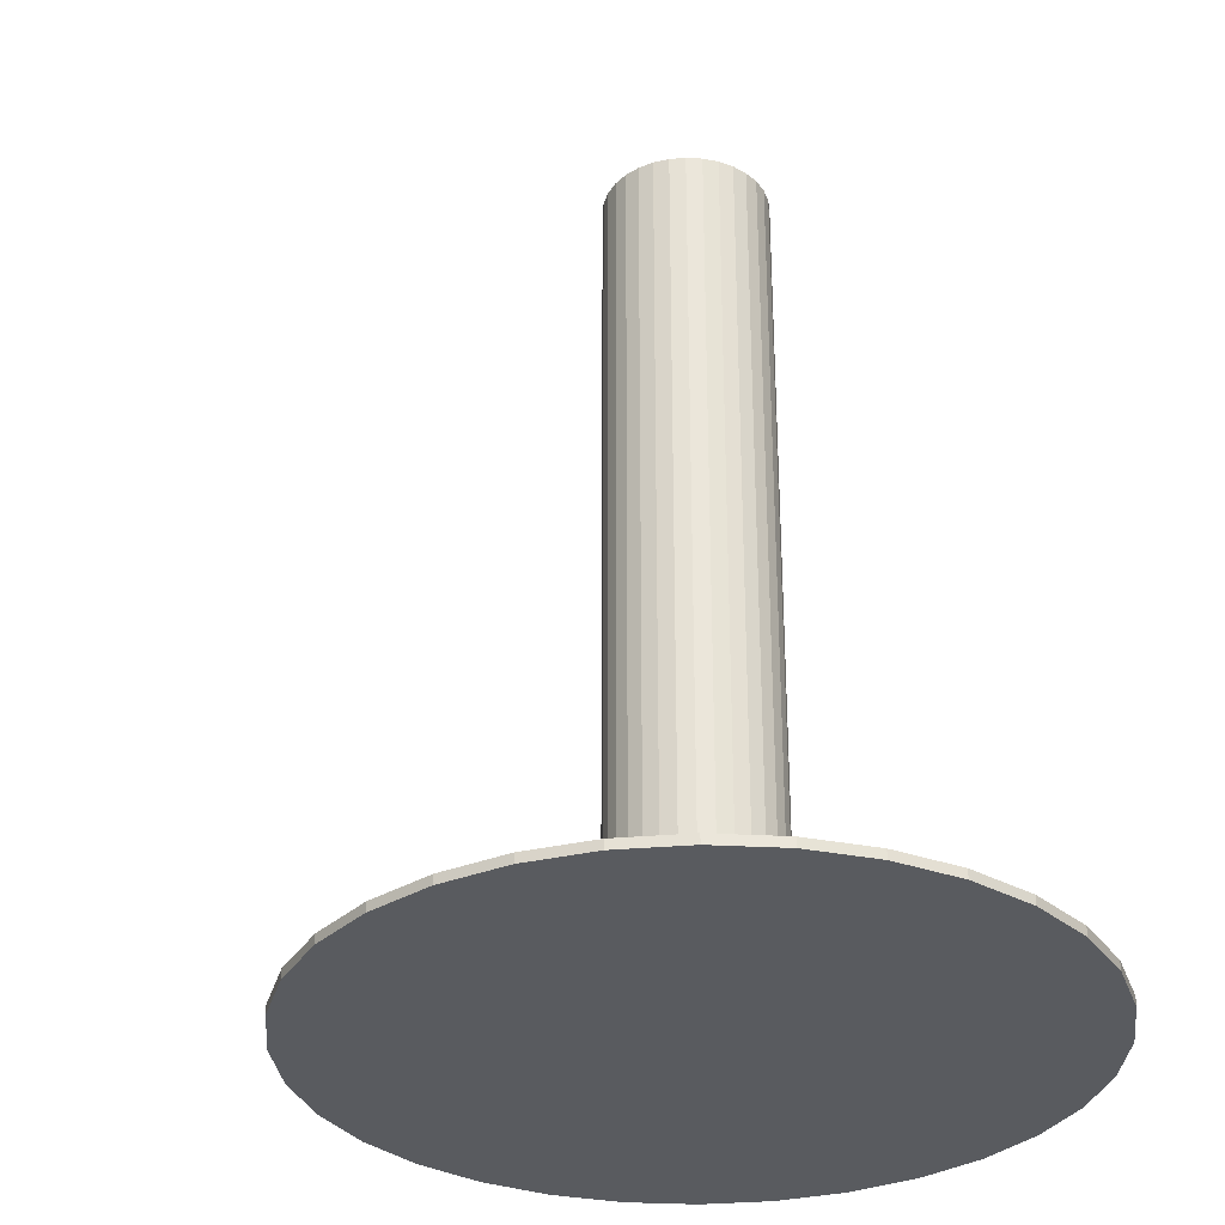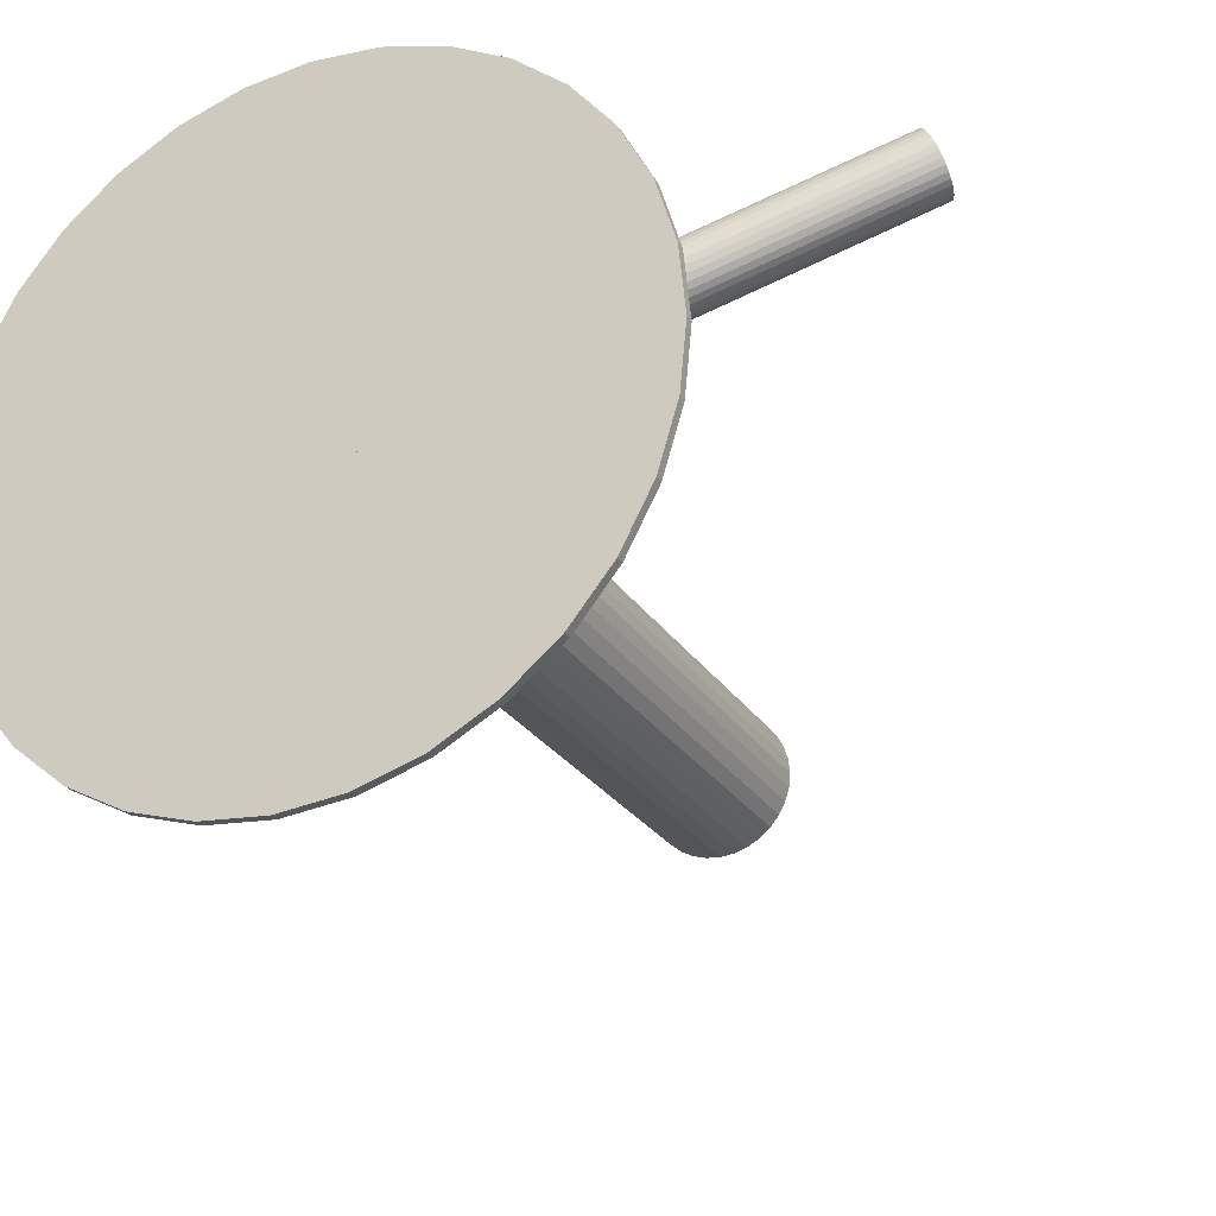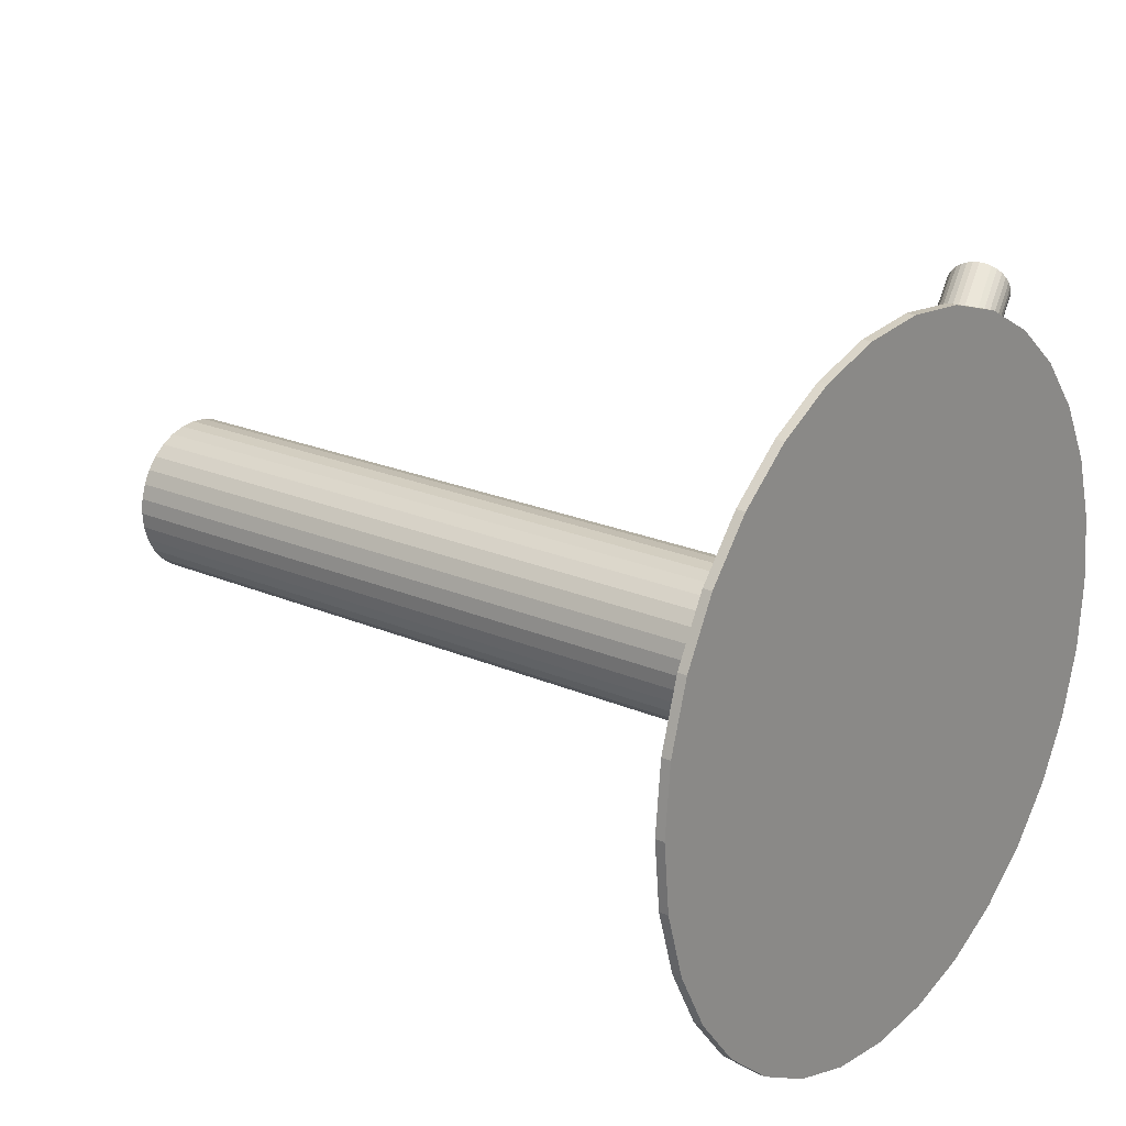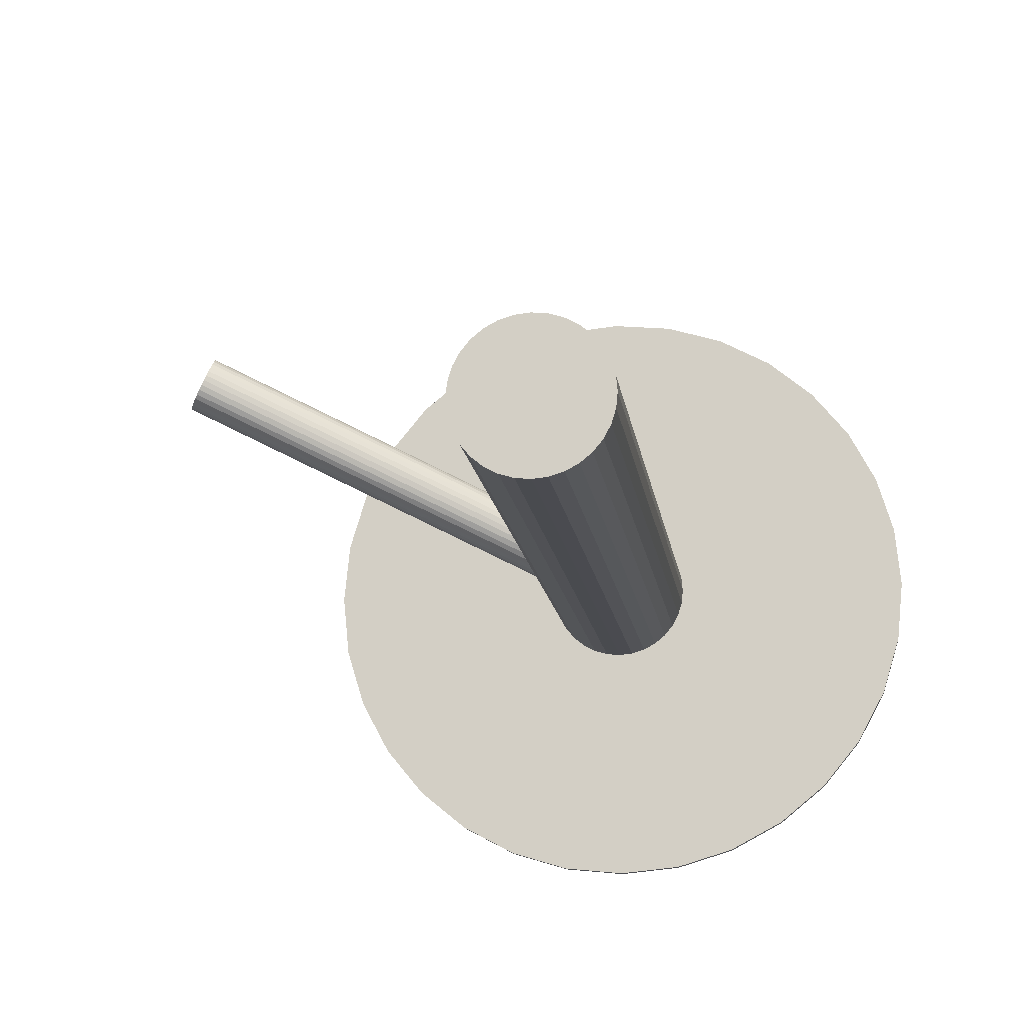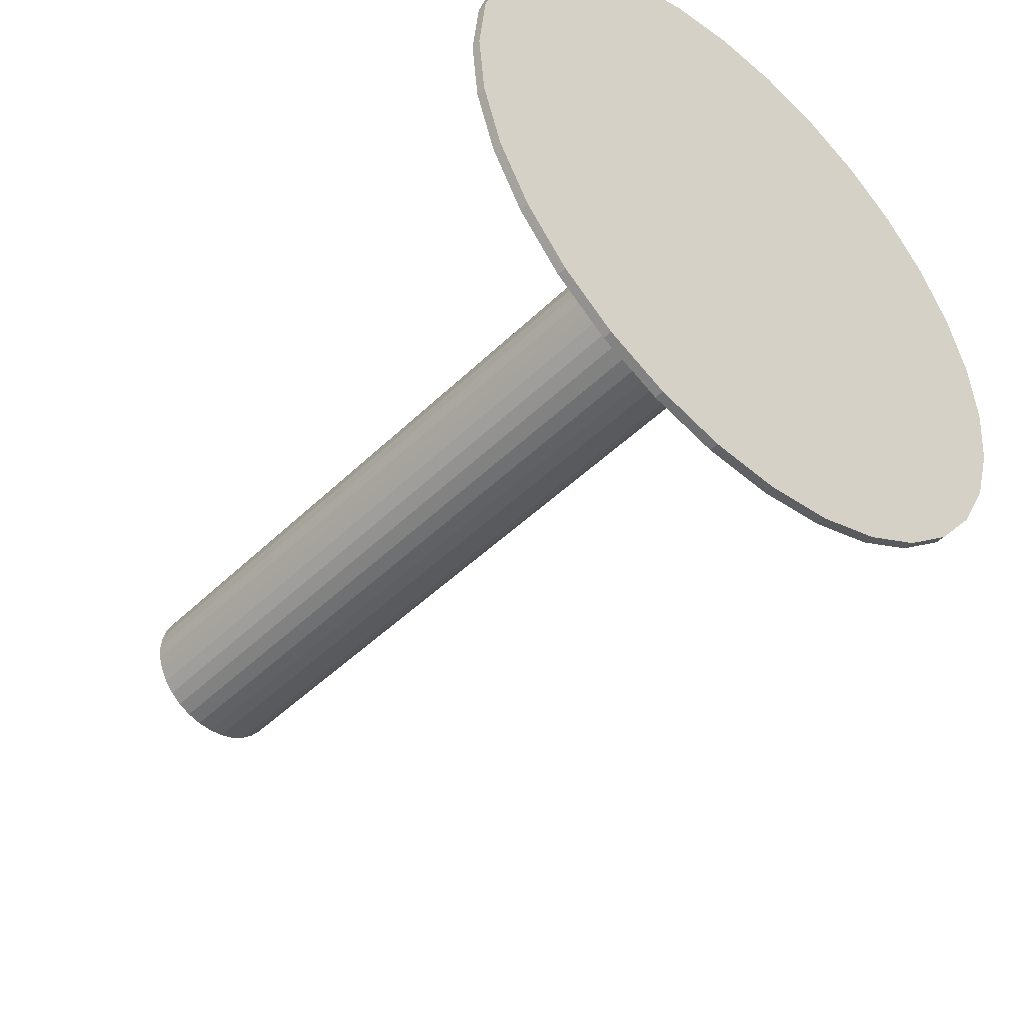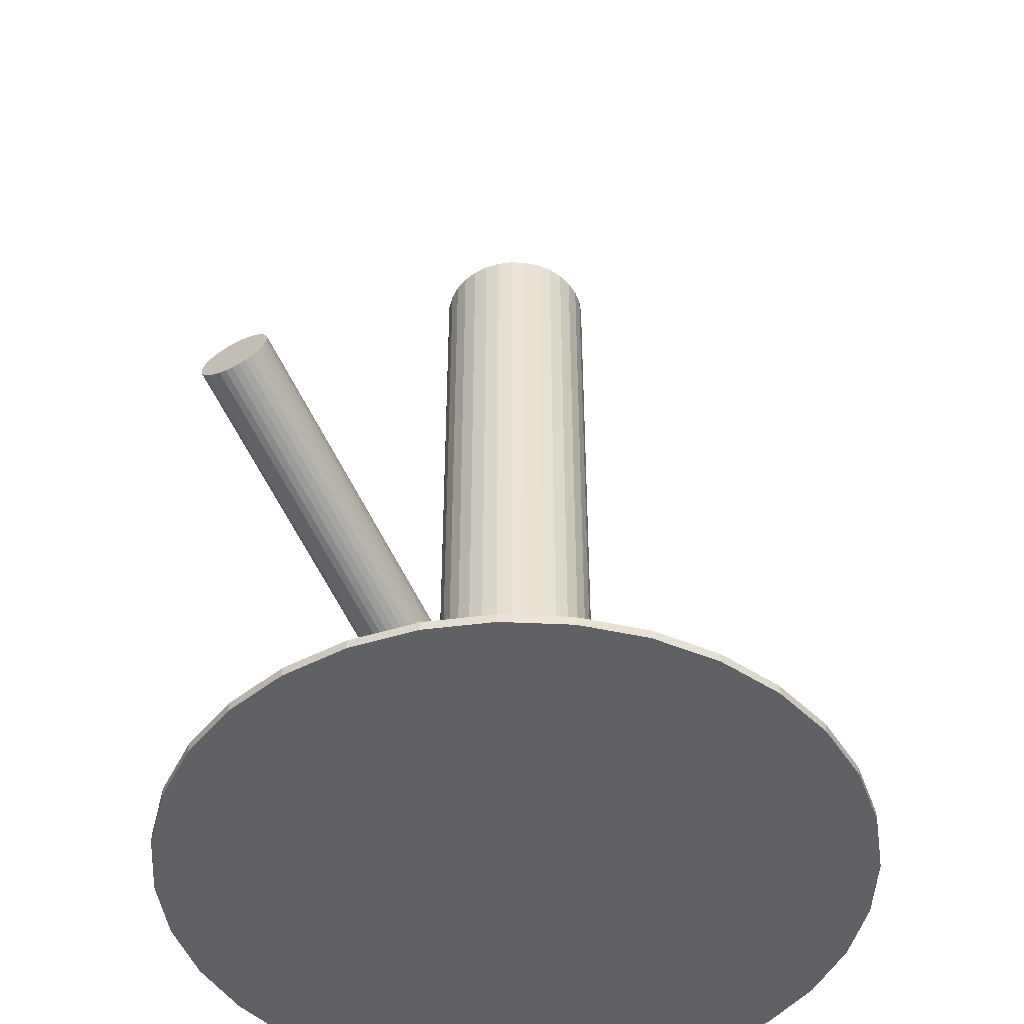
<metadata>
{"format":"obj","ext":"obj","renderer":"f3d","projection":"perspective","resolution":1024,"background":"white","views":[{"elev":-32.0,"azim":23.8,"up":"+Z"},{"elev":-26.1,"azim":-154.5,"up":"+Y"},{"elev":21.4,"azim":127.8,"up":"+Y"},{"elev":-14.2,"azim":7.8,"up":"+Y"},{"elev":-45.6,"azim":138.2,"up":"+Y"},{"elev":-47.0,"azim":-87.3,"up":"+Z"}]}
</metadata>
<code>
v 0.01796 0 0.1009
v 0.01796 0 -0.1009
v 0.01796 -0.01867 0.1009
v 0.01796 -0.01867 -0.1009
v 0.01796 0.01867 0.1009
v 0.01796 0.01867 -0.1009
v 0.01081 -0.01725 0.1009
v 0.01081 -0.01725 -0.1009
v 0.01081 0.01725 0.1009
v 0.01081 0.01725 -0.1009
v 0.01431 -0.01831 0.1009
v 0.01431 -0.01831 -0.1009
v 0.01431 0.01831 0.1009
v 0.01431 0.01831 -0.1009
v 0.004754 -0.0132 0.1009
v 0.004754 -0.0132 -0.1009
v 0.004754 0.0132 0.1009
v 0.004754 0.0132 -0.1009
v -0.0007142 0 0.1009
v -0.0007142 0 -0.1009
v 0.002432 -0.01037 0.1009
v 0.002432 -0.01037 -0.1009
v 0.002432 0.01037 0.1009
v 0.002432 0.01037 -0.1009
v 0.007583 -0.01552 0.1009
v 0.007583 -0.01552 -0.1009
v 0.007583 0.01552 0.1009
v 0.007583 0.01552 -0.1009
v -0.0003555 -0.003642 0.1009
v -0.0003555 -0.003642 -0.1009
v -0.0003555 0.003642 0.1009
v -0.0003555 0.003642 -0.1009
v 0.0007069 -0.007144 0.1009
v 0.0007069 -0.007144 -0.1009
v 0.0007069 0.007144 0.1009
v 0.0007069 0.007144 -0.1009
v 0.0352 -0.007144 0.1009
v 0.0352 -0.007144 -0.1009
v 0.0352 0.007144 0.1009
v 0.0352 0.007144 -0.1009
v 0.03627 -0.003642 0.1009
v 0.03627 -0.003642 -0.1009
v 0.03627 0.003642 0.1009
v 0.03627 0.003642 -0.1009
v 0.02833 -0.01552 0.1009
v 0.02833 -0.01552 -0.1009
v 0.02833 0.01552 0.1009
v 0.02833 0.01552 -0.1009
v 0.03348 -0.01037 0.1009
v 0.03348 -0.01037 -0.1009
v 0.03348 0.01037 0.1009
v 0.03348 0.01037 -0.1009
v 0.03662 0 0.1009
v 0.03662 0 -0.1009
v 0.03116 -0.0132 0.1009
v 0.03116 -0.0132 -0.1009
v 0.03116 0.0132 0.1009
v 0.03116 0.0132 -0.1009
v 0.0216 -0.01831 0.1009
v 0.0216 -0.01831 -0.1009
v 0.0216 0.01831 0.1009
v 0.0216 0.01831 -0.1009
v 0.0251 -0.01725 0.1009
v 0.0251 -0.01725 -0.1009
v 0.0251 0.01725 0.1009
v 0.0251 0.01725 -0.1009
v 0.01796 -0 -0.08878
v -0.09572 0.05359 -0.05162
v 0.01996 -0.0009433 -0.0813
v -0.09372 0.05264 -0.04414
v 0.01595 0.0009433 -0.09626
v -0.09772 0.05453 -0.0591
v 0.02083 0.007105 -0.09024
v -0.09285 0.06069 -0.05308
v 0.02161 0.006737 -0.08732
v -0.09207 0.06033 -0.05016
v 0.01444 -0.003136 -0.095
v -0.09923 0.05045 -0.05784
v 0.01777 -0.004705 -0.08256
v -0.09591 0.04888 -0.0454
v 0.01889 0.005657 -0.09407
v -0.09478 0.05925 -0.05691
v 0.02172 0.004323 -0.08349
v -0.09196 0.05791 -0.04633
v 0.02183 0.005343 -0.08462
v -0.09184 0.05893 -0.04746
v 0.01961 0.006392 -0.09294
v -0.09407 0.05998 -0.05578
v 0.01483 -0.001829 -0.09569
v -0.09884 0.05176 -0.05853
v 0.01853 -0.003572 -0.08187
v -0.09515 0.05002 -0.04471
v 0.01664 0.002302 -0.09612
v -0.09704 0.05589 -0.05896
v 0.02057 0.0004515 -0.08144
v -0.09311 0.05404 -0.04428
v 0.01463 -0.007057 -0.08878
v -0.09905 0.04653 -0.05162
v 0.02179 0.006159 -0.08592
v -0.09188 0.05975 -0.04876
v 0.02026 0.006881 -0.09164
v -0.09341 0.06047 -0.05448
v 0.01565 -0.006881 -0.08592
v -0.09803 0.04671 -0.04876
v 0.01412 -0.006159 -0.09164
v -0.09956 0.04743 -0.05448
v 0.02128 0.007057 -0.08878
v -0.0924 0.06064 -0.05162
v 0.01534 -0.0004515 -0.09612
v -0.09833 0.05314 -0.05896
v 0.01927 -0.002302 -0.08144
v -0.09441 0.05129 -0.04428
v 0.01738 0.003572 -0.09569
v -0.0963 0.05716 -0.05853
v 0.02108 0.001829 -0.08187
v -0.0926 0.05542 -0.04471
v 0.0163 -0.006392 -0.08462
v -0.09738 0.0472 -0.04746
v 0.01408 -0.005343 -0.09294
v -0.0996 0.04824 -0.05578
v 0.01419 -0.004323 -0.09407
v -0.09949 0.04927 -0.05691
v 0.01702 -0.005657 -0.08349
v -0.09666 0.04793 -0.04633
v 0.01814 0.004705 -0.095
v -0.09554 0.05829 -0.05784
v 0.02147 0.003136 -0.08256
v -0.09221 0.05672 -0.0454
v 0.0143 -0.006737 -0.09024
v -0.09938 0.04685 -0.05308
v 0.01508 -0.007105 -0.08732
v -0.09859 0.04648 -0.05016
v 0.01796 0 -0.1009
v 0.01796 0 -0.09869
v 0.01796 0.08164 -0.1009
v 0.01796 0.08164 -0.09869
v 0.01796 -0.08164 -0.1009
v 0.01796 -0.08164 -0.09869
v 0.002027 -0.08008 -0.1009
v 0.002027 -0.08008 -0.09869
v 0.002027 0.08008 -0.1009
v 0.002027 0.08008 -0.09869
v -0.05747 -0.03124 -0.1009
v -0.05747 -0.03124 -0.09869
v -0.05747 0.03124 -0.1009
v -0.05747 0.03124 -0.09869
v -0.01329 -0.07543 -0.1009
v -0.01329 -0.07543 -0.09869
v -0.01329 0.07543 -0.1009
v -0.01329 0.07543 -0.09869
v -0.06212 -0.01593 -0.1009
v -0.06212 -0.01593 -0.09869
v -0.06212 0.01593 -0.1009
v -0.06212 0.01593 -0.09869
v -0.04993 -0.04536 -0.1009
v -0.04993 -0.04536 -0.09869
v -0.04993 0.04536 -0.1009
v -0.04993 0.04536 -0.09869
v 0.07569 0.05773 -0.1009
v 0.07569 0.05773 -0.09869
v 0.07569 -0.05773 -0.1009
v 0.07569 -0.05773 -0.09869
v 0.0996 0 -0.1009
v 0.0996 0 -0.09869
v -0.0274 -0.06789 -0.1009
v -0.0274 -0.06789 -0.09869
v -0.0274 0.06789 -0.1009
v -0.0274 0.06789 -0.09869
v 0.06331 -0.06789 -0.1009
v 0.06331 -0.06789 -0.09869
v 0.06331 0.06789 -0.1009
v 0.06331 0.06789 -0.09869
v -0.06369 0 -0.1009
v -0.06369 0 -0.09869
v -0.03978 0.05773 -0.1009
v -0.03978 0.05773 -0.09869
v -0.03978 -0.05773 -0.1009
v -0.03978 -0.05773 -0.09869
v 0.08584 -0.04536 -0.1009
v 0.08584 -0.04536 -0.09869
v 0.08584 0.04536 -0.1009
v 0.08584 0.04536 -0.09869
v 0.09803 -0.01593 -0.1009
v 0.09803 -0.01593 -0.09869
v 0.09803 0.01593 -0.1009
v 0.09803 0.01593 -0.09869
v 0.0492 -0.07543 -0.1009
v 0.0492 -0.07543 -0.09869
v 0.0492 0.07543 -0.1009
v 0.0492 0.07543 -0.09869
v 0.09339 -0.03124 -0.1009
v 0.09339 -0.03124 -0.09869
v 0.09339 0.03124 -0.1009
v 0.09339 0.03124 -0.09869
v 0.03388 -0.08008 -0.1009
v 0.03388 -0.08008 -0.09869
v 0.03388 0.08008 -0.1009
v 0.03388 0.08008 -0.09869
f 54 2 44
f 54 44 53
f 53 44 43
f 53 43 1
f 44 2 40
f 44 40 43
f 43 40 39
f 43 39 1
f 40 2 52
f 40 52 39
f 39 52 51
f 39 51 1
f 52 2 58
f 52 58 51
f 51 58 57
f 51 57 1
f 58 2 48
f 58 48 57
f 57 48 47
f 57 47 1
f 48 2 66
f 48 66 47
f 47 66 65
f 47 65 1
f 66 2 62
f 66 62 65
f 65 62 61
f 65 61 1
f 62 2 6
f 62 6 61
f 61 6 5
f 61 5 1
f 6 2 14
f 6 14 5
f 5 14 13
f 5 13 1
f 14 2 10
f 14 10 13
f 13 10 9
f 13 9 1
f 10 2 28
f 10 28 9
f 9 28 27
f 9 27 1
f 28 2 18
f 28 18 27
f 27 18 17
f 27 17 1
f 18 2 24
f 18 24 17
f 17 24 23
f 17 23 1
f 24 2 36
f 24 36 23
f 23 36 35
f 23 35 1
f 36 2 32
f 36 32 35
f 35 32 31
f 35 31 1
f 32 2 20
f 32 20 31
f 31 20 19
f 31 19 1
f 20 2 30
f 20 30 19
f 19 30 29
f 19 29 1
f 30 2 34
f 30 34 29
f 29 34 33
f 29 33 1
f 34 2 22
f 34 22 33
f 33 22 21
f 33 21 1
f 22 2 16
f 22 16 21
f 21 16 15
f 21 15 1
f 16 2 26
f 16 26 15
f 15 26 25
f 15 25 1
f 26 2 8
f 26 8 25
f 25 8 7
f 25 7 1
f 8 2 12
f 8 12 7
f 7 12 11
f 7 11 1
f 12 2 4
f 12 4 11
f 11 4 3
f 11 3 1
f 4 2 60
f 4 60 3
f 3 60 59
f 3 59 1
f 60 2 64
f 60 64 59
f 59 64 63
f 59 63 1
f 64 2 46
f 64 46 63
f 63 46 45
f 63 45 1
f 46 2 56
f 46 56 45
f 45 56 55
f 45 55 1
f 56 2 50
f 56 50 55
f 55 50 49
f 55 49 1
f 50 2 38
f 50 38 49
f 49 38 37
f 49 37 1
f 38 2 42
f 38 42 37
f 37 42 41
f 37 41 1
f 42 2 54
f 42 54 41
f 41 54 53
f 41 53 1
f 97 67 131
f 97 131 98
f 98 131 132
f 98 132 68
f 131 67 103
f 131 103 132
f 132 103 104
f 132 104 68
f 103 67 117
f 103 117 104
f 104 117 118
f 104 118 68
f 117 67 123
f 117 123 118
f 118 123 124
f 118 124 68
f 123 67 79
f 123 79 124
f 124 79 80
f 124 80 68
f 79 67 91
f 79 91 80
f 80 91 92
f 80 92 68
f 91 67 111
f 91 111 92
f 92 111 112
f 92 112 68
f 111 67 69
f 111 69 112
f 112 69 70
f 112 70 68
f 69 67 95
f 69 95 70
f 70 95 96
f 70 96 68
f 95 67 115
f 95 115 96
f 96 115 116
f 96 116 68
f 115 67 127
f 115 127 116
f 116 127 128
f 116 128 68
f 127 67 83
f 127 83 128
f 128 83 84
f 128 84 68
f 83 67 85
f 83 85 84
f 84 85 86
f 84 86 68
f 85 67 99
f 85 99 86
f 86 99 100
f 86 100 68
f 99 67 75
f 99 75 100
f 100 75 76
f 100 76 68
f 75 67 107
f 75 107 76
f 76 107 108
f 76 108 68
f 107 67 73
f 107 73 108
f 108 73 74
f 108 74 68
f 73 67 101
f 73 101 74
f 74 101 102
f 74 102 68
f 101 67 87
f 101 87 102
f 102 87 88
f 102 88 68
f 87 67 81
f 87 81 88
f 88 81 82
f 88 82 68
f 81 67 125
f 81 125 82
f 82 125 126
f 82 126 68
f 125 67 113
f 125 113 126
f 126 113 114
f 126 114 68
f 113 67 93
f 113 93 114
f 114 93 94
f 114 94 68
f 93 67 71
f 93 71 94
f 94 71 72
f 94 72 68
f 71 67 109
f 71 109 72
f 72 109 110
f 72 110 68
f 109 67 89
f 109 89 110
f 110 89 90
f 110 90 68
f 89 67 77
f 89 77 90
f 90 77 78
f 90 78 68
f 77 67 121
f 77 121 78
f 78 121 122
f 78 122 68
f 121 67 119
f 121 119 122
f 122 119 120
f 122 120 68
f 119 67 105
f 119 105 120
f 120 105 106
f 120 106 68
f 105 67 129
f 105 129 106
f 106 129 130
f 106 130 68
f 129 67 97
f 129 97 130
f 130 97 98
f 130 98 68
f 163 133 185
f 163 185 164
f 164 185 186
f 164 186 134
f 185 133 193
f 185 193 186
f 186 193 194
f 186 194 134
f 193 133 181
f 193 181 194
f 194 181 182
f 194 182 134
f 181 133 159
f 181 159 182
f 182 159 160
f 182 160 134
f 159 133 171
f 159 171 160
f 160 171 172
f 160 172 134
f 171 133 189
f 171 189 172
f 172 189 190
f 172 190 134
f 189 133 197
f 189 197 190
f 190 197 198
f 190 198 134
f 197 133 135
f 197 135 198
f 198 135 136
f 198 136 134
f 135 133 141
f 135 141 136
f 136 141 142
f 136 142 134
f 141 133 149
f 141 149 142
f 142 149 150
f 142 150 134
f 149 133 167
f 149 167 150
f 150 167 168
f 150 168 134
f 167 133 175
f 167 175 168
f 168 175 176
f 168 176 134
f 175 133 157
f 175 157 176
f 176 157 158
f 176 158 134
f 157 133 145
f 157 145 158
f 158 145 146
f 158 146 134
f 145 133 153
f 145 153 146
f 146 153 154
f 146 154 134
f 153 133 173
f 153 173 154
f 154 173 174
f 154 174 134
f 173 133 151
f 173 151 174
f 174 151 152
f 174 152 134
f 151 133 143
f 151 143 152
f 152 143 144
f 152 144 134
f 143 133 155
f 143 155 144
f 144 155 156
f 144 156 134
f 155 133 177
f 155 177 156
f 156 177 178
f 156 178 134
f 177 133 165
f 177 165 178
f 178 165 166
f 178 166 134
f 165 133 147
f 165 147 166
f 166 147 148
f 166 148 134
f 147 133 139
f 147 139 148
f 148 139 140
f 148 140 134
f 139 133 137
f 139 137 140
f 140 137 138
f 140 138 134
f 137 133 195
f 137 195 138
f 138 195 196
f 138 196 134
f 195 133 187
f 195 187 196
f 196 187 188
f 196 188 134
f 187 133 169
f 187 169 188
f 188 169 170
f 188 170 134
f 169 133 161
f 169 161 170
f 170 161 162
f 170 162 134
f 161 133 179
f 161 179 162
f 162 179 180
f 162 180 134
f 179 133 191
f 179 191 180
f 180 191 192
f 180 192 134
f 191 133 183
f 191 183 192
f 192 183 184
f 192 184 134
f 183 133 163
f 183 163 184
f 184 163 164
f 184 164 134

</code>
